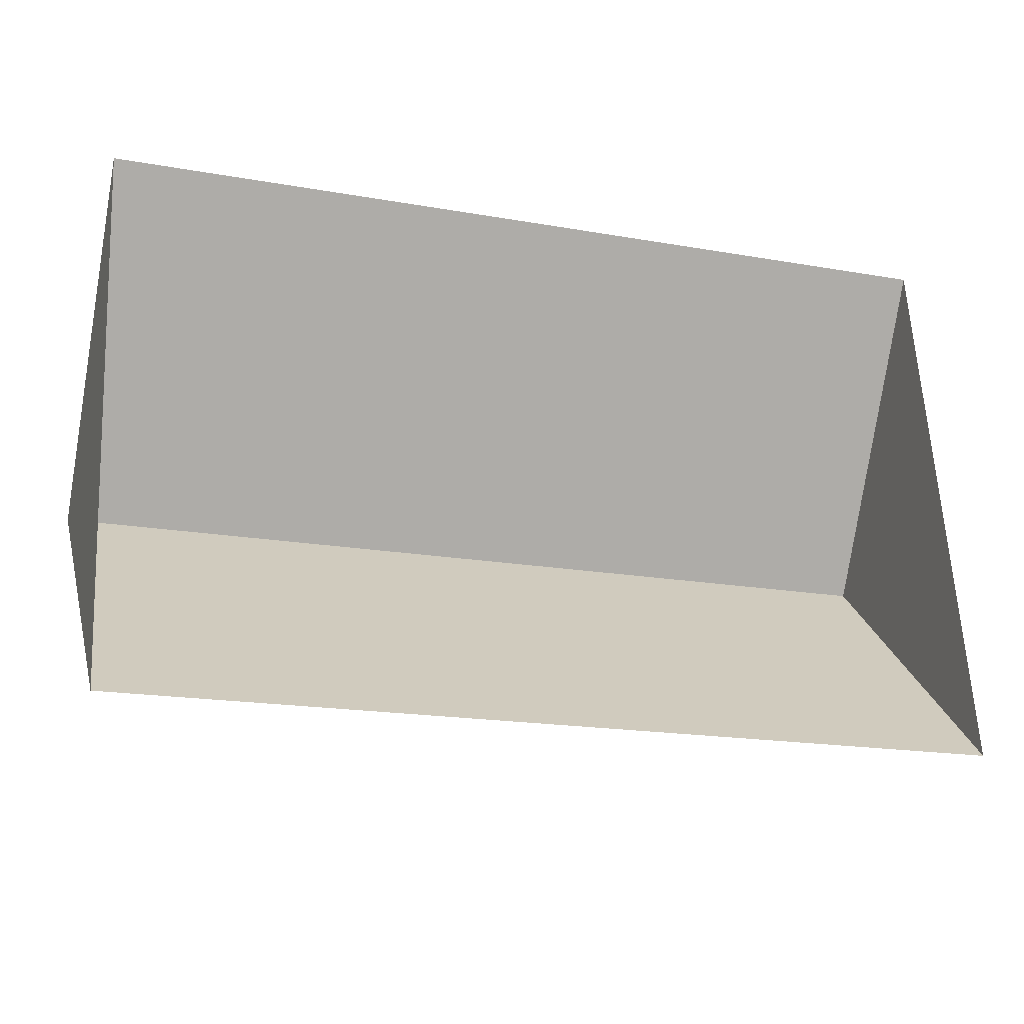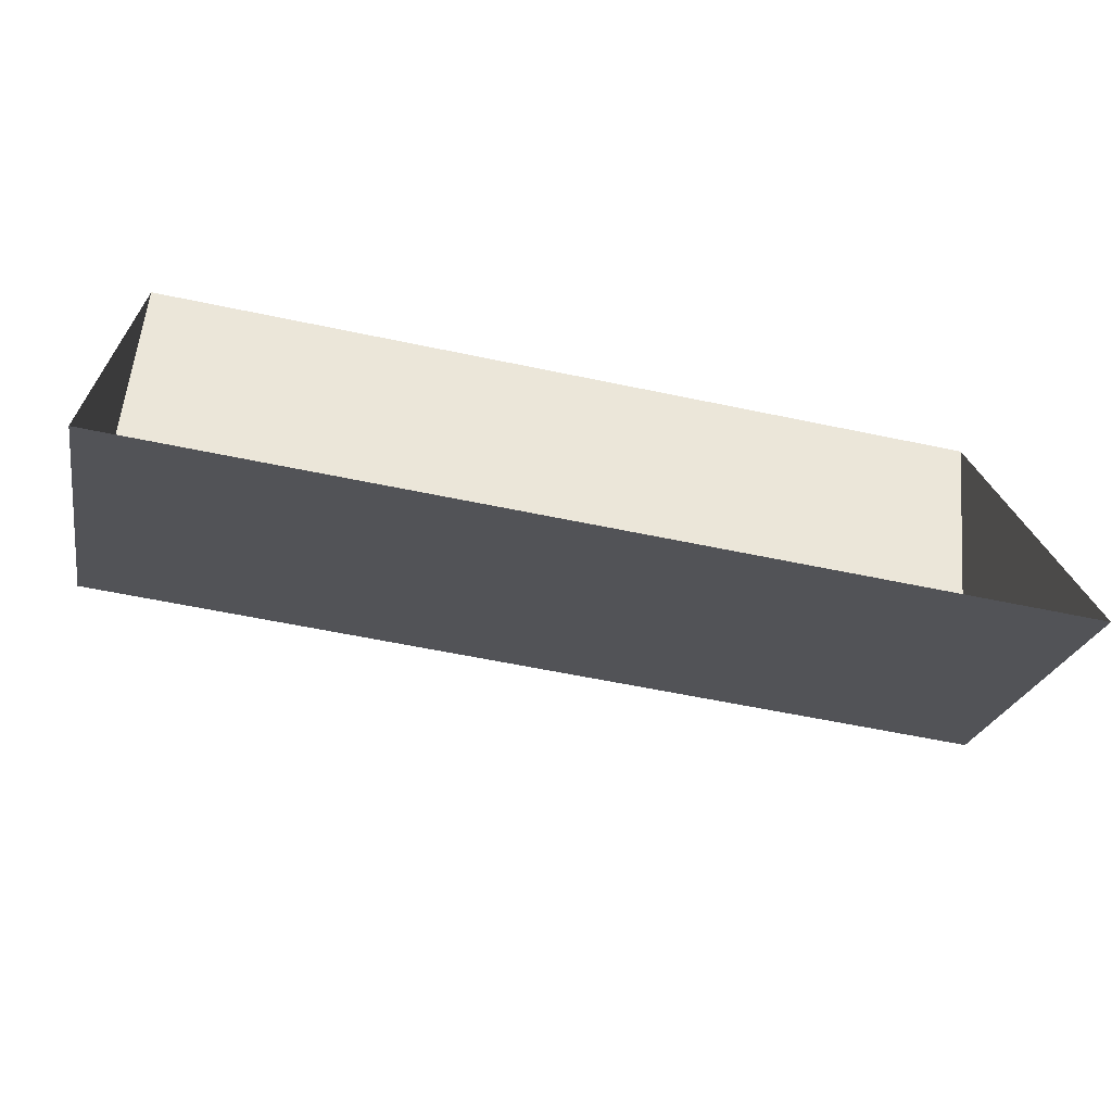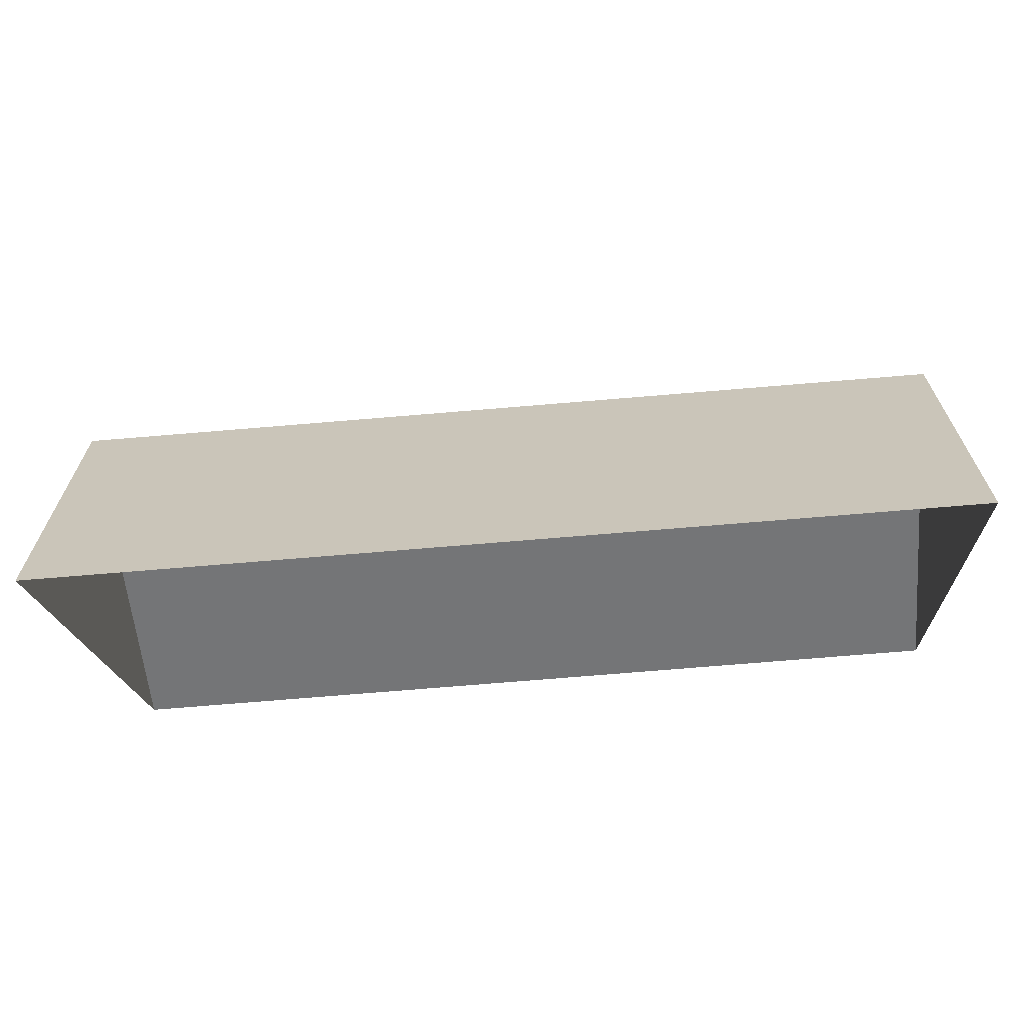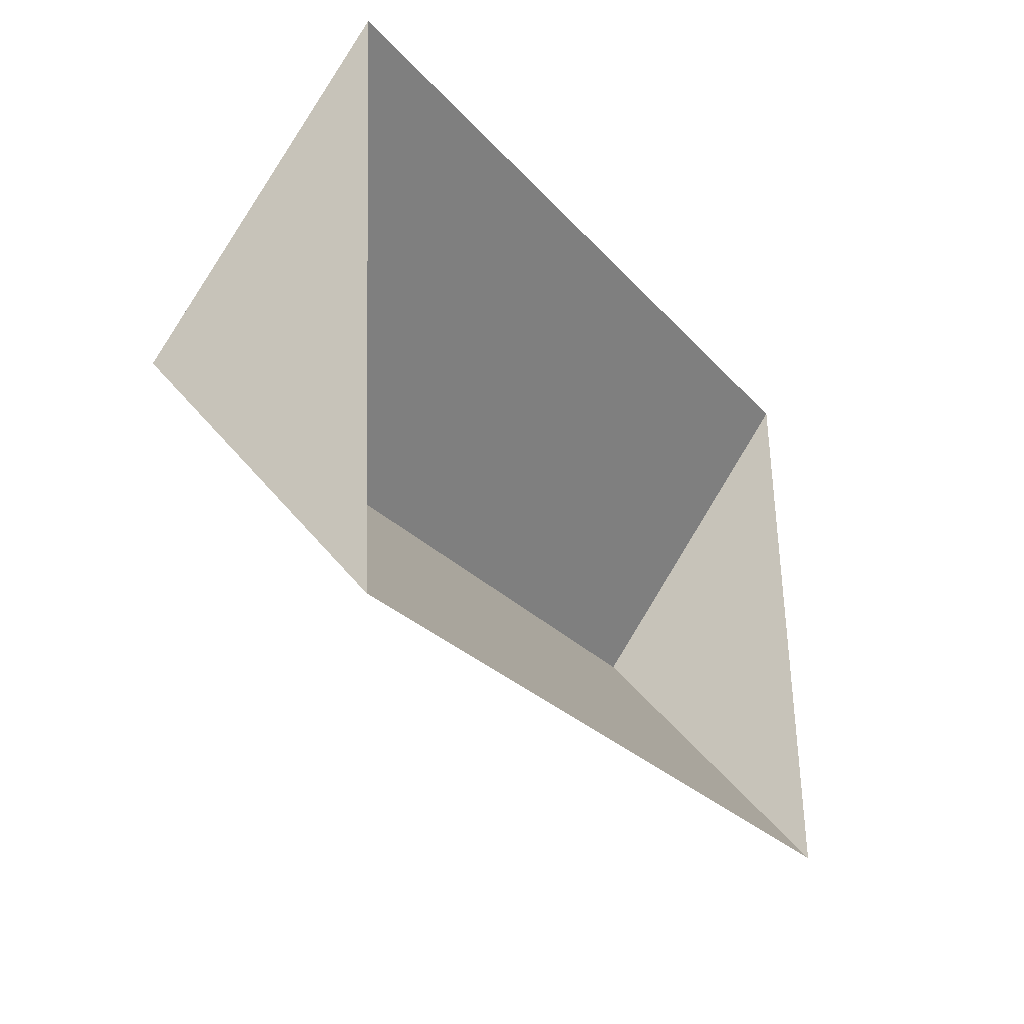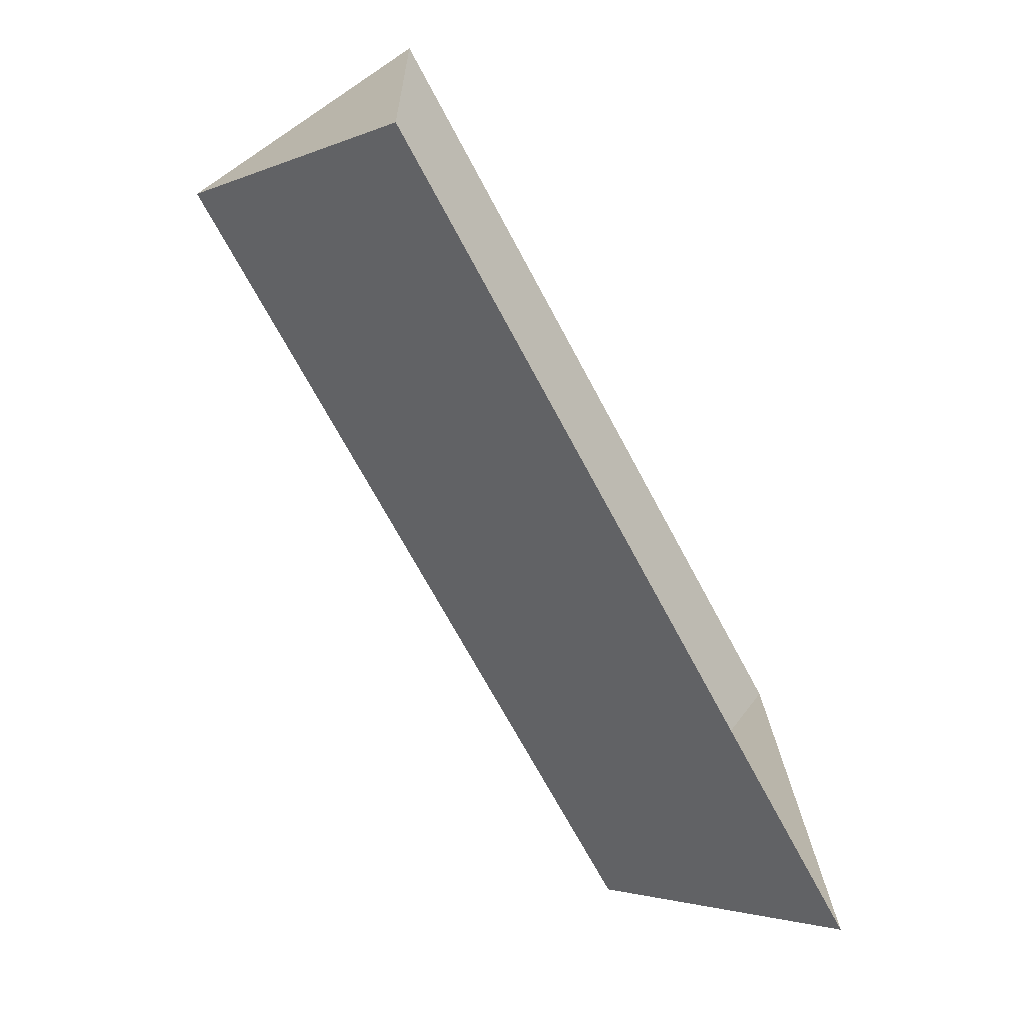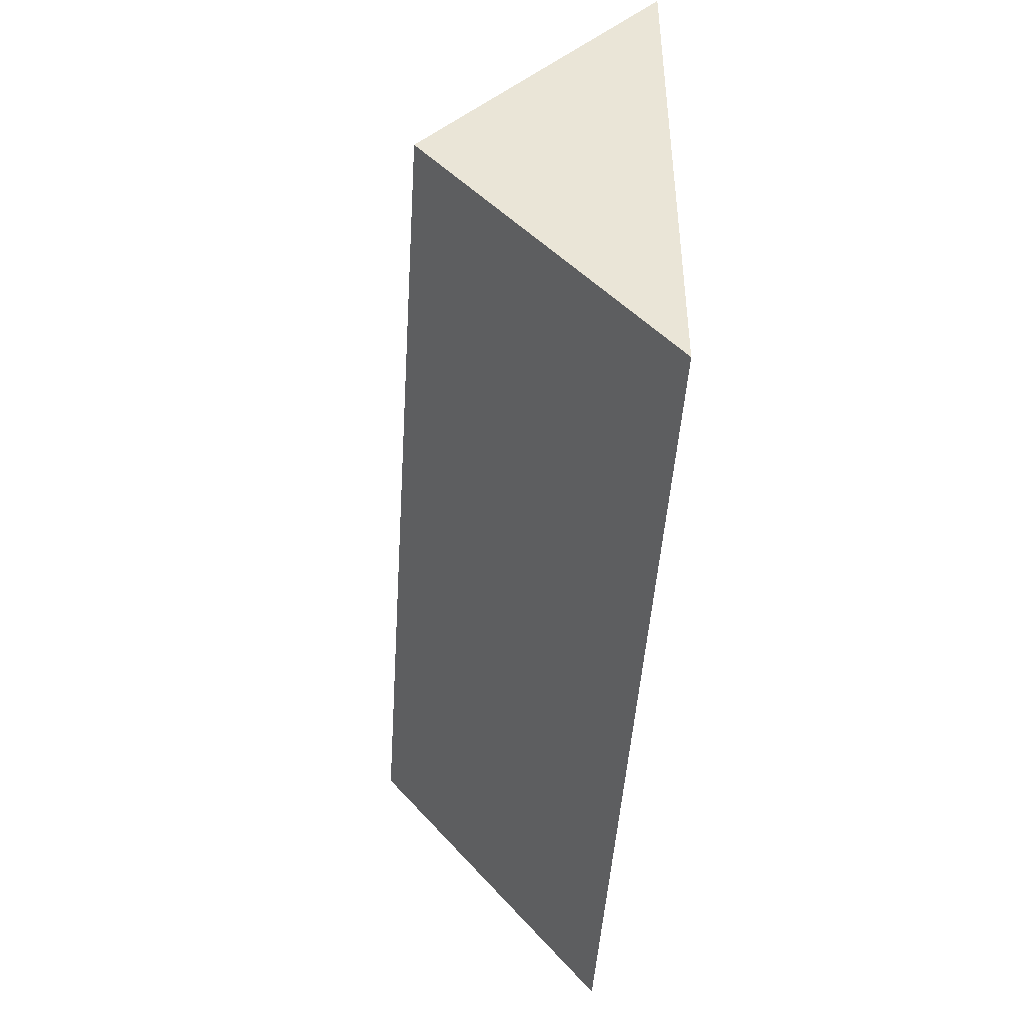
<metadata>
{"format":"obj","ext":"obj","renderer":"f3d","projection":"perspective","resolution":1024,"background":"white","views":[{"elev":-28.6,"azim":-18.5,"up":"+Z"},{"elev":-73.3,"azim":-12.0,"up":"+Z"},{"elev":72.7,"azim":-3.8,"up":"+Z"},{"elev":-29.1,"azim":-59.5,"up":"+Z"},{"elev":-74.2,"azim":-61.8,"up":"+Z"},{"elev":-50.5,"azim":-93.7,"up":"+Z"}]}
</metadata>
<code>
o CG10_500_049064_0025_roof
v 13.51 75 -23.56
v 278.5 75 -8.934
v 283.3 144.6 -94.57
v 18.27 145 -109.7
v 288 75 -179.8
v 23.06 75 -195.5
v 13.51 0 -23.56
v 278.5 0 -8.934
v 288 0 -179.8
v 23.06 0 -195.5
f 1 4 3 2
f 4 6 5 3
f 2 3 5
f 6 4 1

</code>
